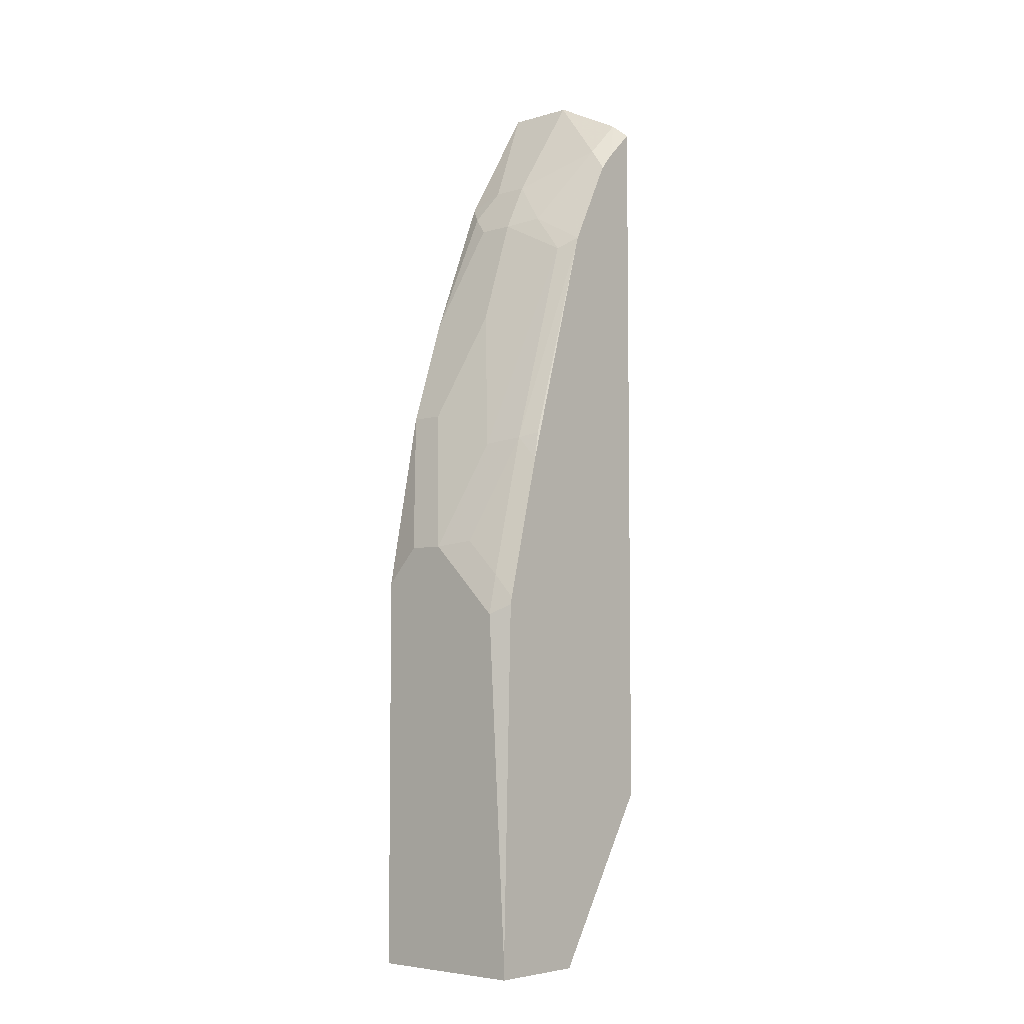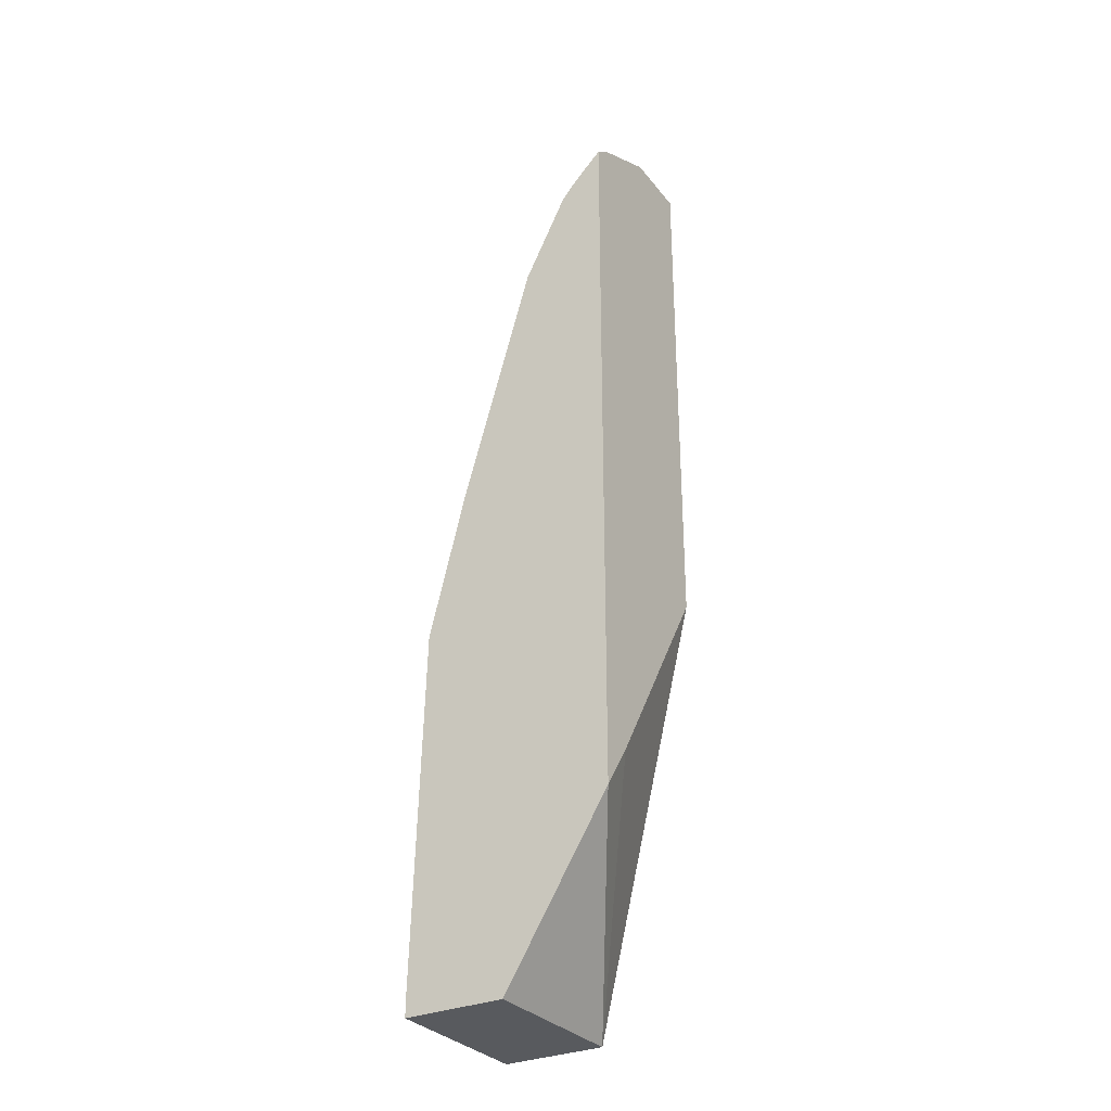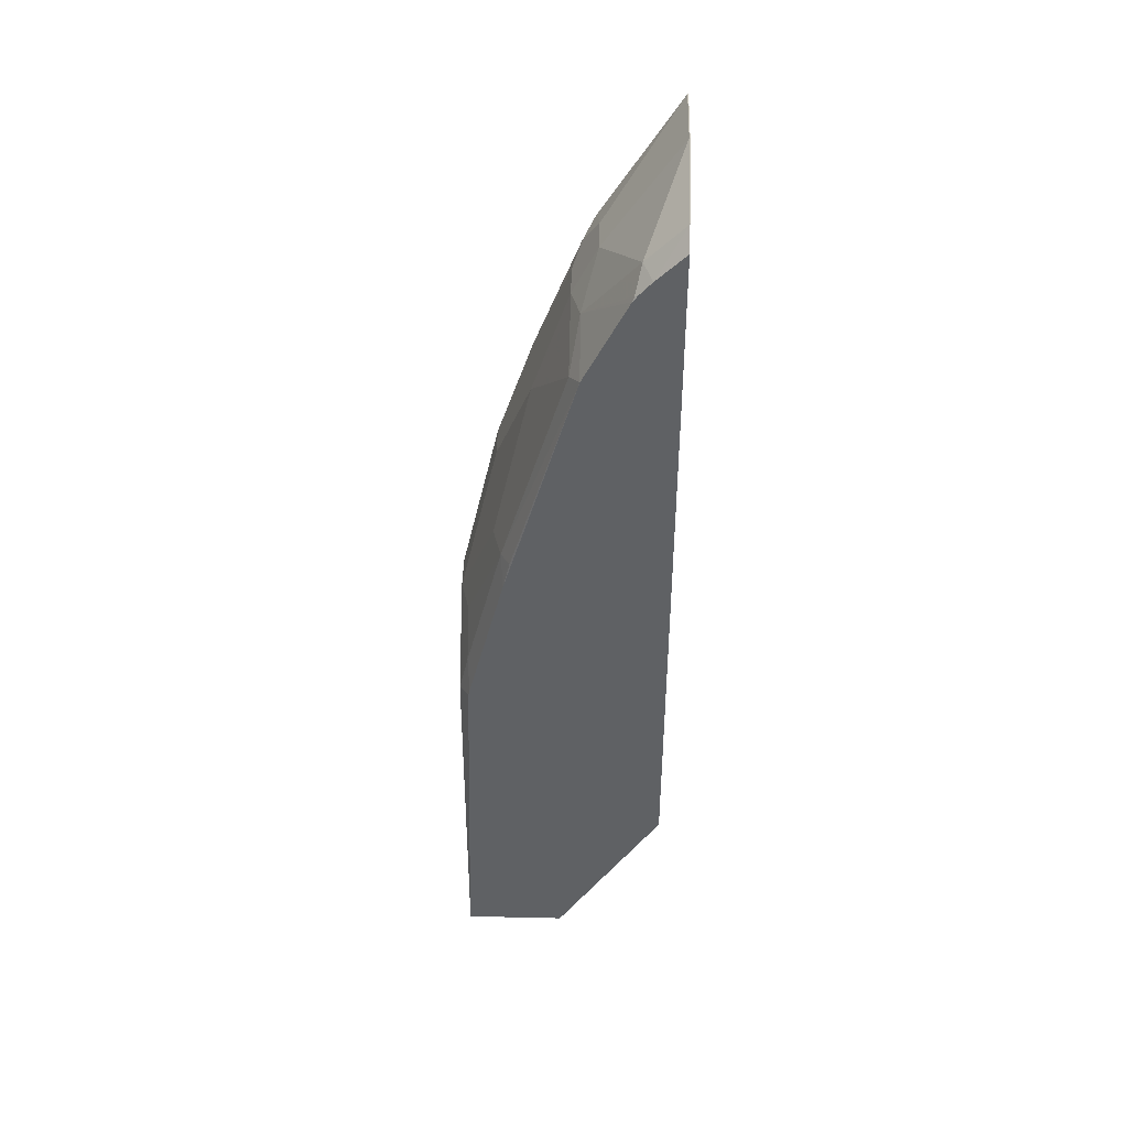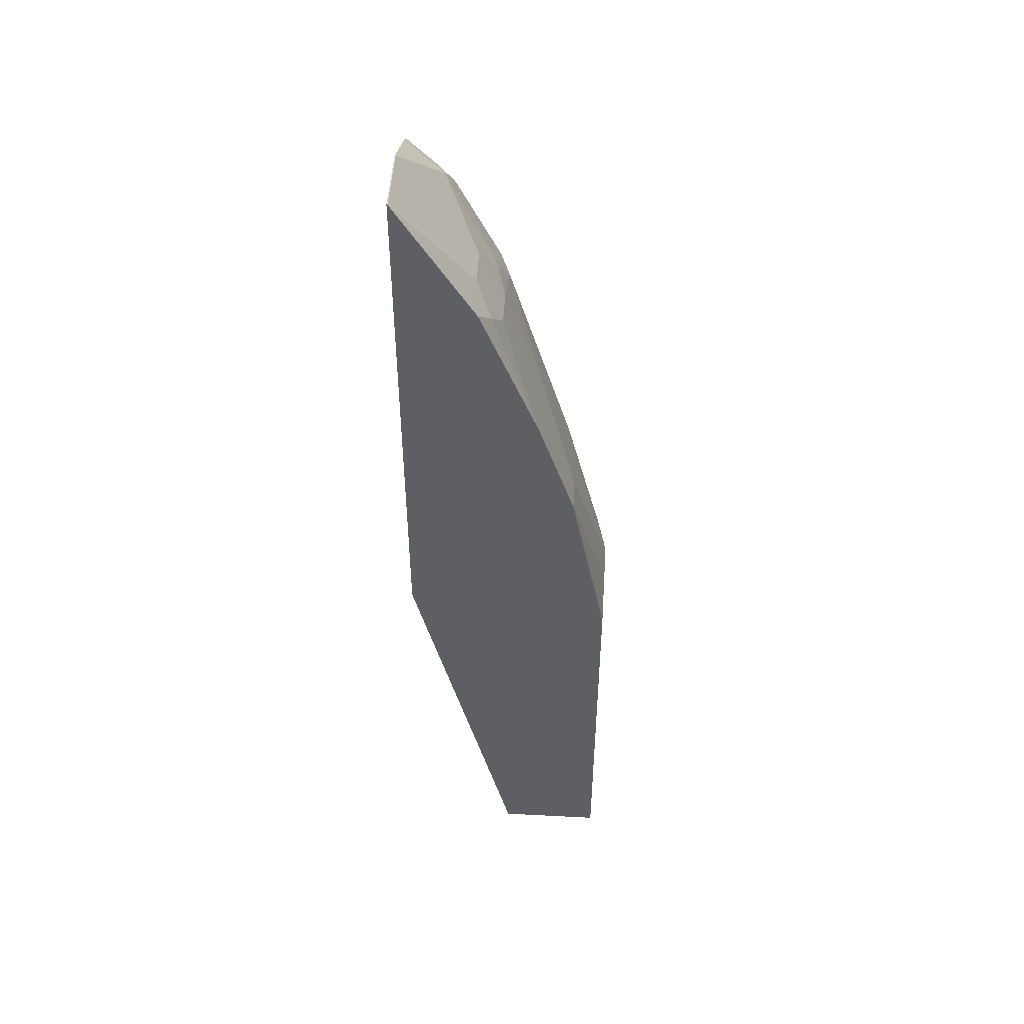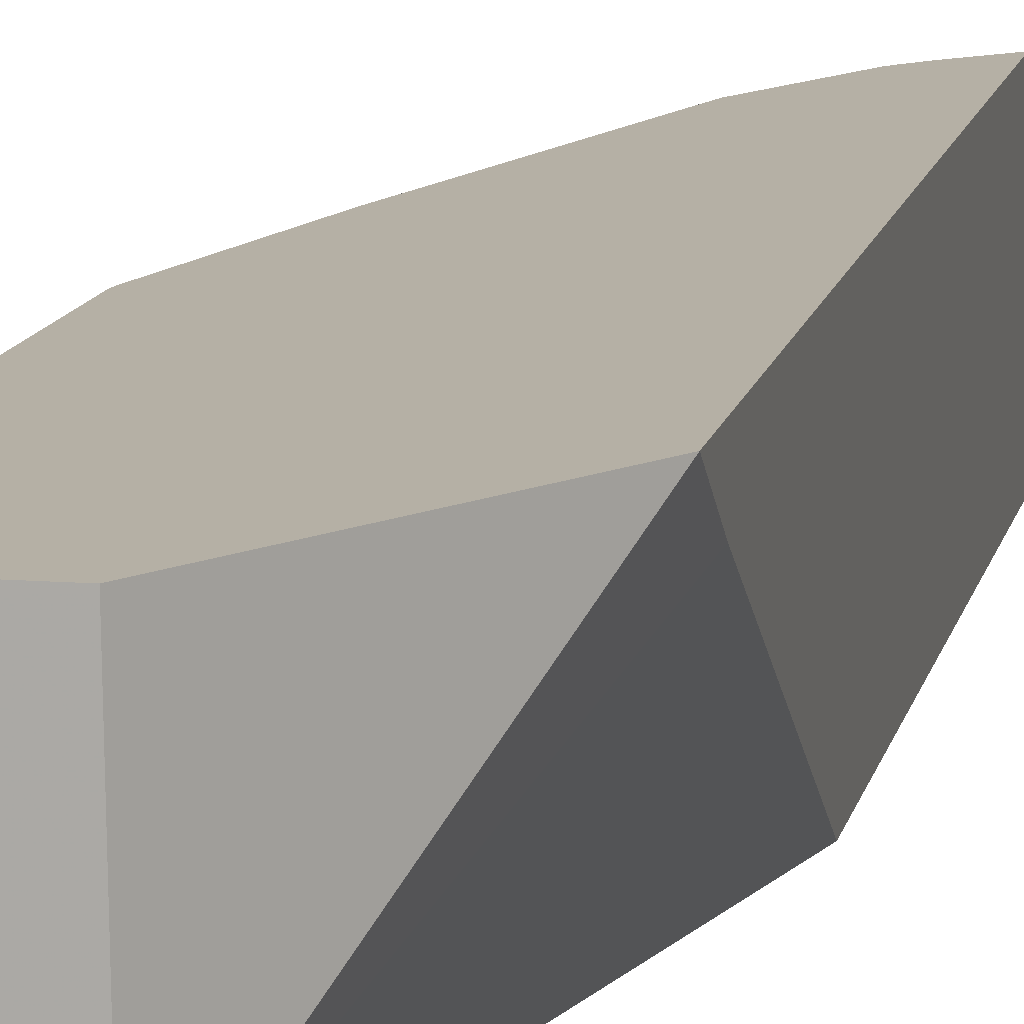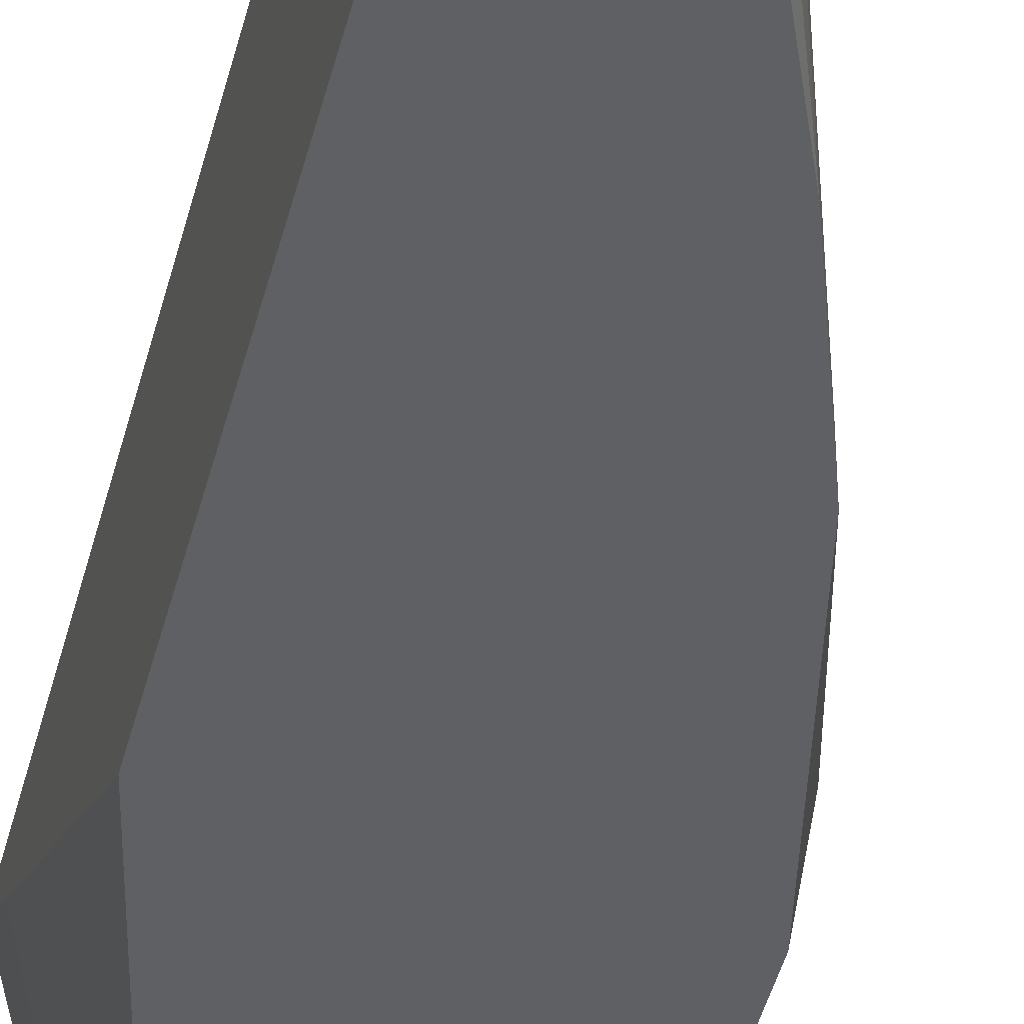
<metadata>
{"format":"obj","ext":"obj","renderer":"f3d","projection":"perspective","resolution":1024,"background":"white","views":[{"elev":-5.5,"azim":131.6,"up":"+Z"},{"elev":-31.1,"azim":-148.5,"up":"+Z"},{"elev":44.0,"azim":-178.5,"up":"+Z"},{"elev":48.0,"azim":3.3,"up":"+Z"},{"elev":11.7,"azim":-169.4,"up":"+Y"},{"elev":-44.6,"azim":-13.9,"up":"+Y"}]}
</metadata>
<code>
v 0.2134 -0.164 0.8765
v 0.2139 -0.164 0.8763
v 0.2134 -0.1242 0.8765
v 0.2134 -0.164 0.5753
v 0.2139 -0.1242 0.8763
v 0.2561 -0.164 0.8078
v 0.2553 -0.1449 0.8142
v 0.2134 -0.0828 0.8562
v 0.2134 -0.08976 0.4562
v 0.2723 -0.164 0.3317
v 0.2346 -0.0828 0.8349
v 0.2553 -0.1242 0.8142
v 0.2574 -0.164 0.8057
v 0.2639 -0.1552 0.7969
v 0.2622 -0.1449 0.8004
v 0.2134 -0.07144 0.8476
v 0.2296 -0.07144 0.8317
v 0.2134 -0.07144 0.4301
v 0.2738 -0.07144 0.3317
v 0.3312 -0.164 0.3317
v 0.2381 -0.07246 0.8228
v 0.236 -0.07144 0.8243
v 0.2639 -0.1035 0.7892
v 0.2622 -0.1242 0.8004
v 0.2898 -0.164 0.7245
v 0.2691 -0.1449 0.7866
v 0.3312 -0.07144 0.3317
v 0.3312 -0.164 0.5589
v 0.2391 -0.07144 0.8203
v 0.2427 -0.07144 0.813
v 0.2691 -0.1242 0.7866
v 0.2691 -0.0828 0.7659
v 0.2634 -0.07144 0.7716
v 0.3105 -0.164 0.6624
v 0.2898 -0.1242 0.7245
v 0.3312 -0.07144 0.3406
v 0.3312 -0.1449 0.5797
v 0.3105 -0.1035 0.6417
v 0.3053 -0.0828 0.6443
v 0.3001 -0.07246 0.6468
v 0.3039 -0.07144 0.6308
v 0.3105 -0.1449 0.6624
v 0.3312 -0.1242 0.5797
v 0.3255 -0.07144 0.5439
v 0.3312 -0.0828 0.5382
v 0.326 -0.1035 0.5822
v 0.326 -0.0828 0.5615
v 0.3246 -0.07144 0.548
f 23 32 33
f 20 37 28
f 23 33 30
f 23 31 32
f 23 24 31
f 23 30 29
f 21 29 22
f 21 23 29
f 20 43 37
f 16 36 27
f 20 36 45
f 20 27 36
f 16 19 18
f 16 27 19
f 16 44 36
f 16 48 44
f 16 41 48
f 25 34 42
f 16 33 41
f 20 45 43
f 25 42 35
f 38 43 39
f 25 31 26
f 16 30 33
f 43 47 46
f 43 45 47
f 41 47 48
f 39 47 41
f 39 46 47
f 39 43 46
f 39 41 40
f 36 44 45
f 25 35 31
f 35 43 38
f 34 43 42
f 34 37 43
f 33 40 41
f 33 39 40
f 32 39 33
f 32 38 39
f 32 35 38
f 31 35 32
f 28 37 34
f 35 42 43
f 16 29 30
f 1 13 6
f 16 17 22
f 3 5 8
f 2 12 5
f 2 7 12
f 2 6 7
f 1 6 2
f 1 25 13
f 1 34 25
f 1 28 34
f 1 20 28
f 1 10 20
f 1 4 10
f 1 9 4
f 1 18 9
f 1 16 18
f 1 8 16
f 1 3 8
f 1 5 3
f 1 2 5
f 44 48 47
f 4 9 10
f 5 11 8
f 5 12 11
f 6 13 7
f 15 31 24
f 15 26 31
f 14 25 26
f 14 26 15
f 13 25 14
f 12 24 23
f 11 23 21
f 11 12 23
f 11 22 17
f 16 22 29
f 11 21 22
f 10 19 27
f 10 18 19
f 9 18 10
f 8 17 16
f 8 11 17
f 7 24 12
f 7 15 24
f 7 14 15
f 7 13 14
f 10 27 20
f 44 47 45

</code>
